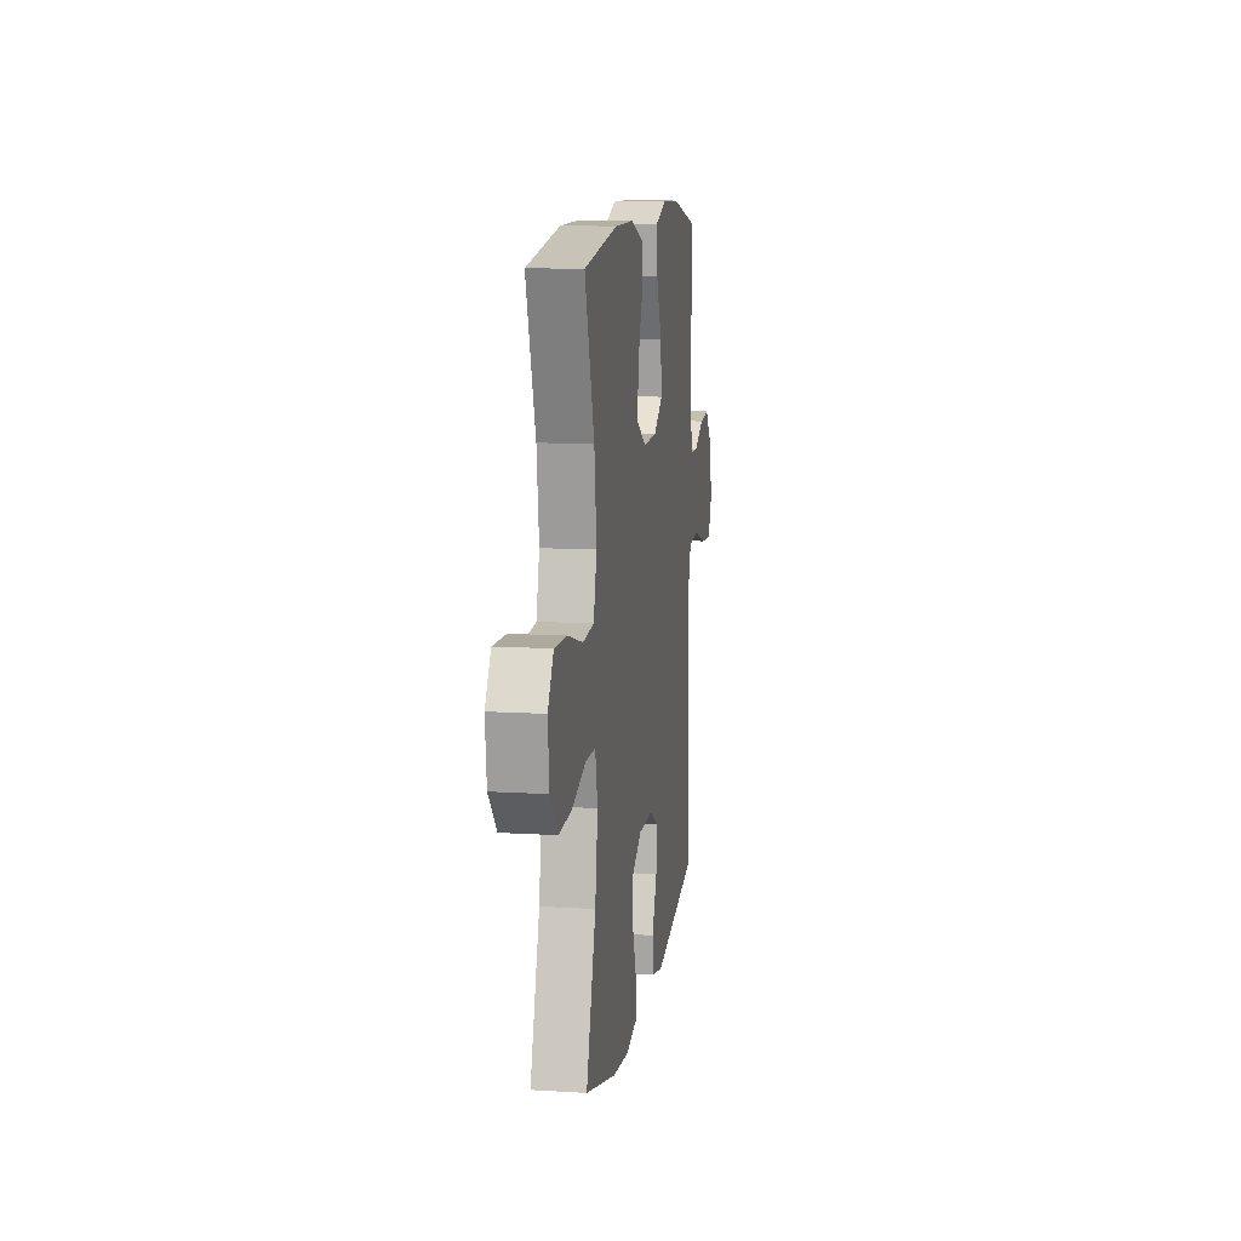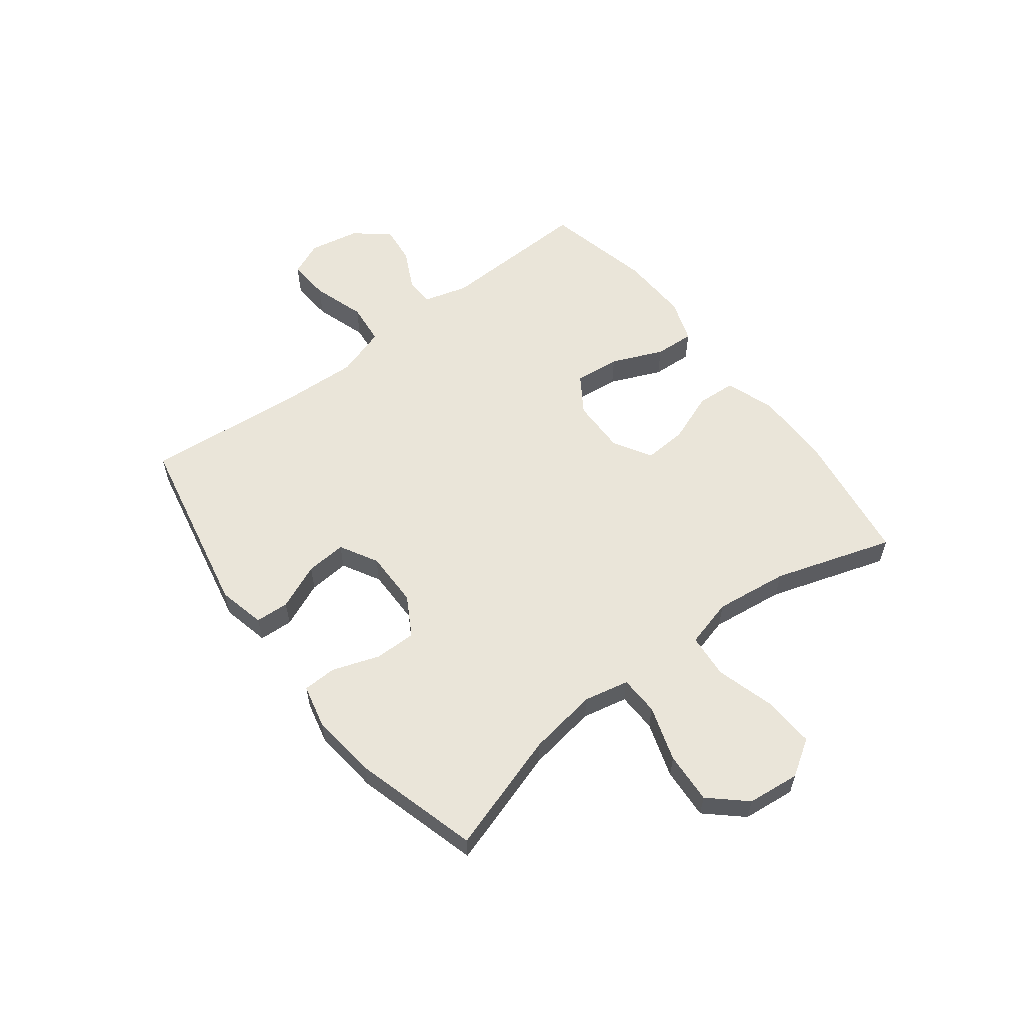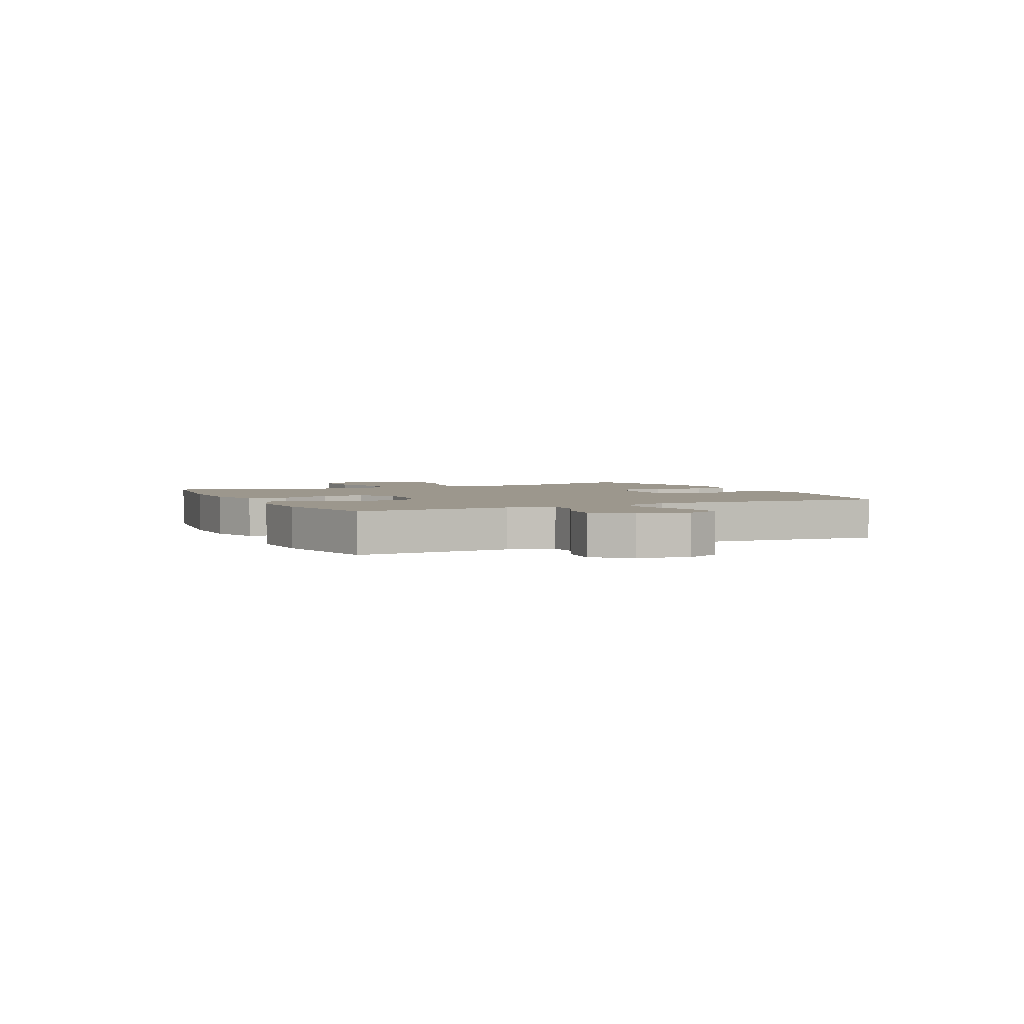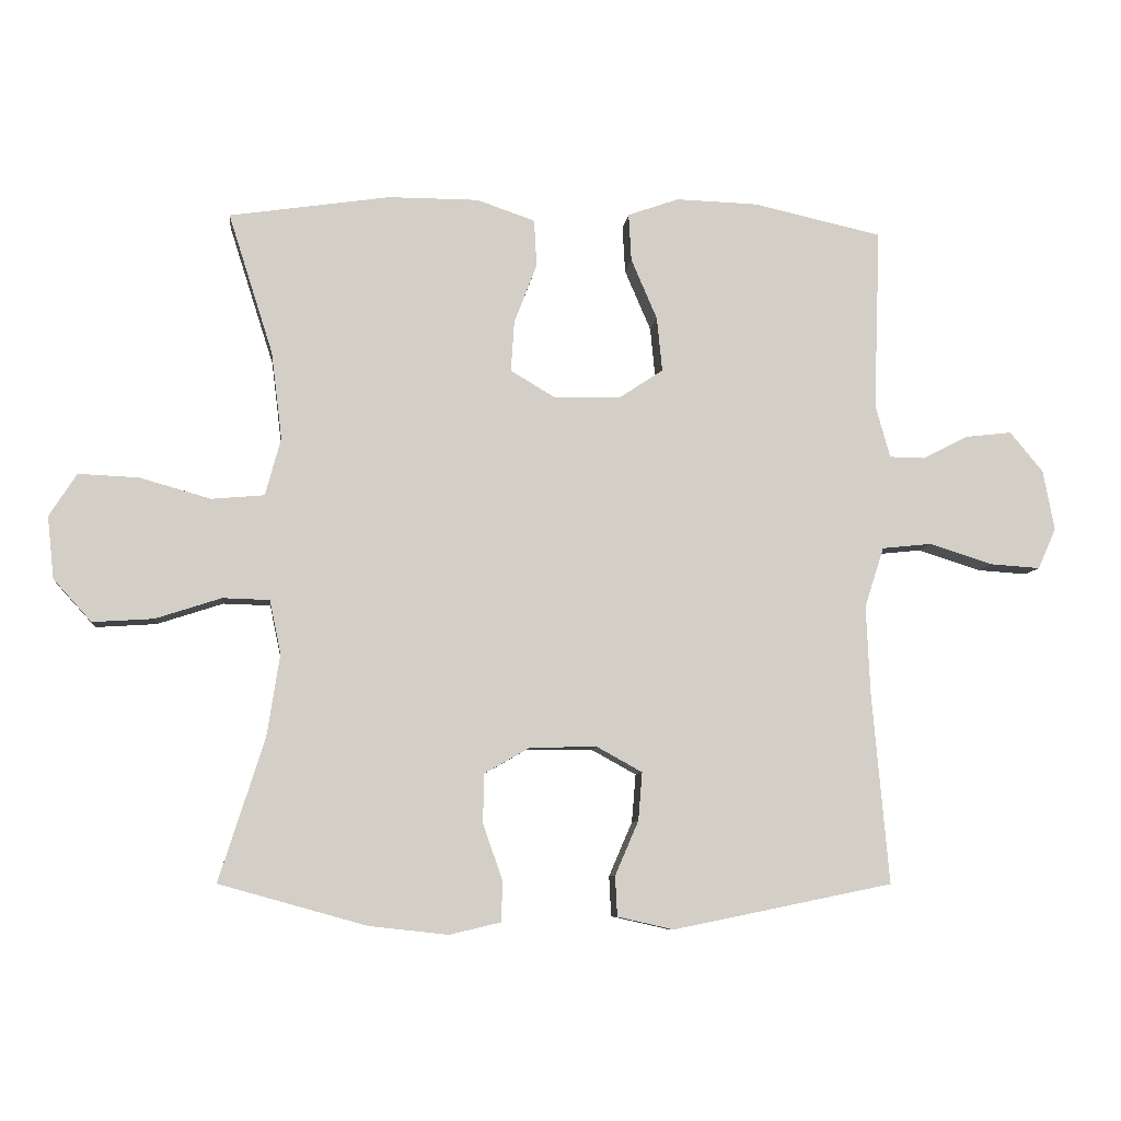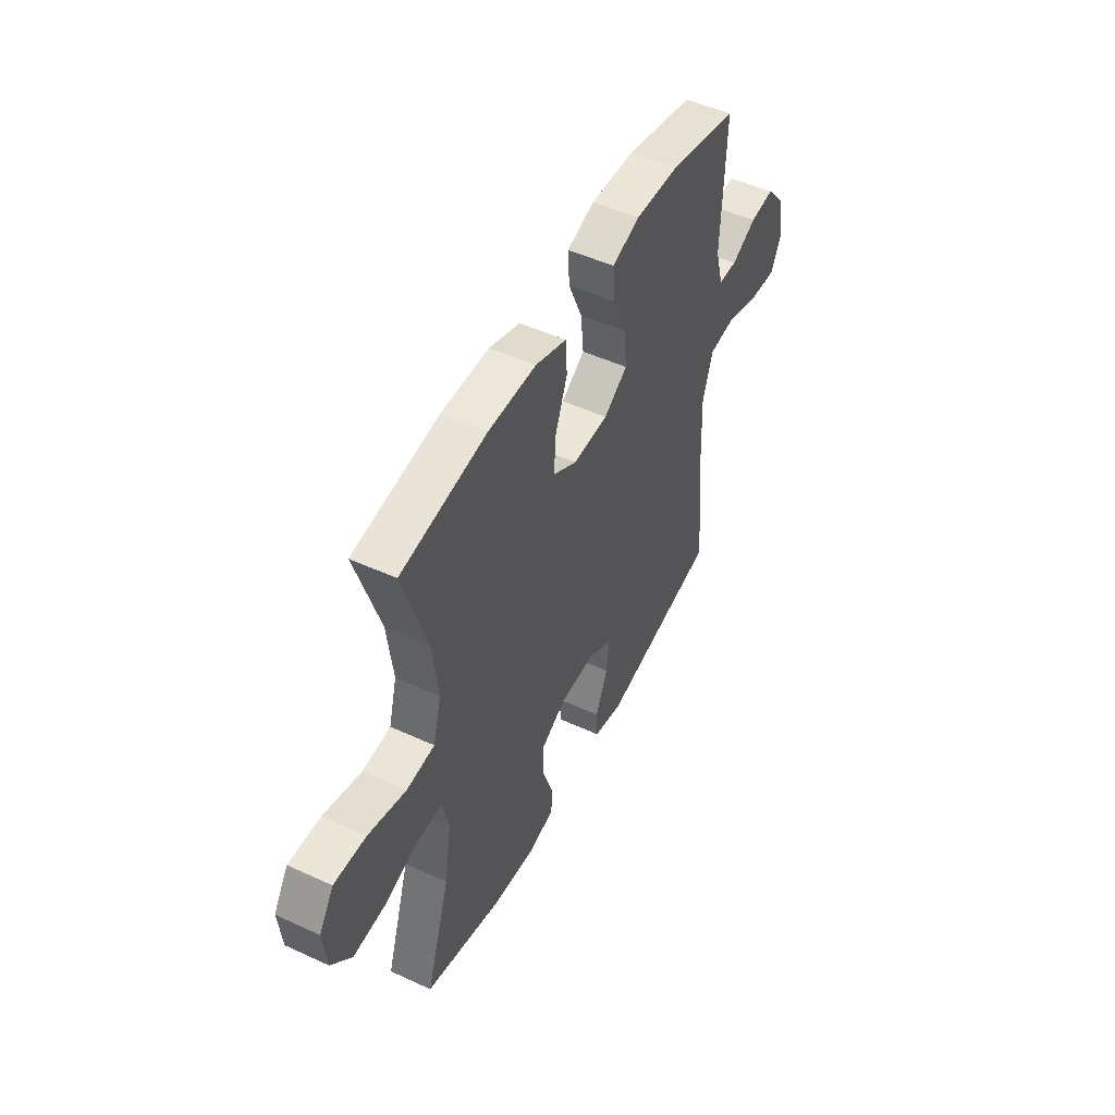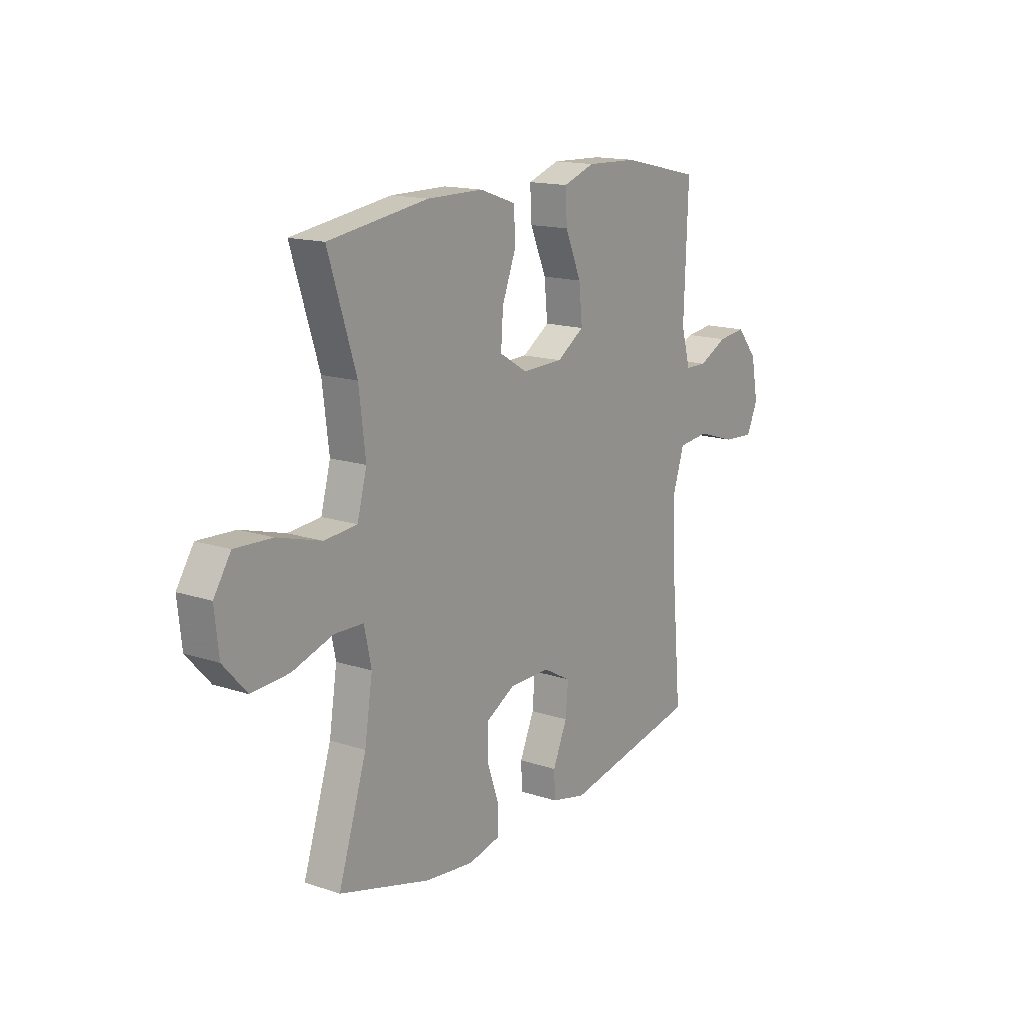
<metadata>
{"format":"obj","ext":"obj","renderer":"f3d","projection":"perspective","resolution":1024,"background":"white","views":[{"elev":11.4,"azim":-81.4,"up":"+Z"},{"elev":57.8,"azim":-127.4,"up":"+Y"},{"elev":2.9,"azim":64.2,"up":"+Y"},{"elev":-7.9,"azim":-6.3,"up":"+Z"},{"elev":49.8,"azim":-63.1,"up":"+Z"},{"elev":15.3,"azim":-54.8,"up":"+Z"}]}
</metadata>
<code>
v 0.5 0.07 -0.5
v 0.171 0.07 -0.567
v 0.087 0.07 -0.548
v 0.084 0.07 -0.488
v 0.119 0.07 -0.407
v 0.125 0.07 -0.335
v 0.058 0.07 -0.298
v -0.042 0.07 -0.299
v -0.112 0.07 -0.339
v -0.112 0.07 -0.413
v -0.083 0.07 -0.496
v -0.085 0.07 -0.556
v -0.162 0.07 -0.574
v -0.28 0.07 -0.561
v -0.5 0.07 -0.5
v -0.432 0.07 -0.287
v -0.413 0.07 -0.164
v -0.43 0.07 -0.084
v -0.5 0.07 -0.082
v -0.598 0.07 -0.114
v -0.689 0.07 -0.12
v -0.746 0.07 -0.057
v -0.756 0.07 0.036
v -0.715 0.07 0.1
v -0.625 0.07 0.096
v -0.519 0.07 0.066
v -0.44 0.07 0.073
v -0.417 0.07 0.159
v -0.433 0.07 0.289
v -0.5 0.07 0.5
v -0.26 0.07 0.536
v -0.125 0.07 0.536
v -0.038 0.07 0.506
v -0.034 0.07 0.436
v -0.068 0.07 0.347
v -0.073 0.07 0.271
v -0.006 0.07 0.231
v 0.093 0.07 0.233
v 0.159 0.07 0.277
v 0.151 0.07 0.358
v 0.112 0.07 0.449
v 0.108 0.07 0.52
v 0.185 0.07 0.547
v 0.308 0.07 0.543
v 0.5 0.07 0.5
v 0.49 0.07 0.229
v 0.512 0.07 0.15
v 0.564 0.07 0.149
v 0.634 0.07 0.184
v 0.702 0.07 0.192
v 0.752 0.07 0.132
v 0.769 0.07 0.042
v 0.742 0.07 -0.019
v 0.667 0.07 -0.014
v 0.573 0.07 0.016
v 0.498 0.07 0.008
v 0.469 0.07 -0.082
v 0.475 0.07 -0.216
v 0.5 0 -0.5
v 0.171 0 -0.567
v 0.087 0 -0.548
v 0.084 0 -0.488
v 0.119 0 -0.407
v 0.125 0 -0.335
v 0.058 0 -0.298
v -0.042 0 -0.299
v -0.112 0 -0.339
v -0.112 0 -0.413
v -0.083 0 -0.496
v -0.085 0 -0.556
v -0.162 0 -0.574
v -0.28 0 -0.561
v -0.5 0 -0.5
v -0.432 0 -0.287
v -0.413 0 -0.164
v -0.43 0 -0.084
v -0.5 0 -0.082
v -0.598 0 -0.114
v -0.689 0 -0.12
v -0.746 0 -0.057
v -0.756 0 0.036
v -0.715 0 0.1
v -0.625 0 0.096
v -0.519 0 0.066
v -0.44 0 0.073
v -0.417 0 0.159
v -0.433 0 0.289
v -0.5 0 0.5
v -0.26 0 0.536
v -0.125 0 0.536
v -0.038 0 0.506
v -0.034 0 0.436
v -0.068 0 0.347
v -0.073 0 0.271
v -0.006 0 0.231
v 0.093 0 0.233
v 0.159 0 0.277
v 0.151 0 0.358
v 0.112 0 0.449
v 0.108 0 0.52
v 0.185 0 0.547
v 0.308 0 0.543
v 0.5 0 0.5
v 0.49 0 0.229
v 0.512 0 0.15
v 0.564 0 0.149
v 0.634 0 0.184
v 0.702 0 0.192
v 0.752 0 0.132
v 0.769 0 0.042
v 0.742 0 -0.019
v 0.667 0 -0.014
v 0.573 0 0.016
v 0.498 0 0.008
v 0.469 0 -0.082
v 0.475 0 -0.216
f 53 54 55
f 52 53 55
f 51 52 55
f 50 51 55
f 49 50 55
f 48 49 55
f 47 48 55 56
f 46 47 56 57
f 45 46 57
f 44 45 57
f 43 44 57
f 42 43 57
f 41 42 57
f 40 41 57
f 33 34 35
f 32 33 35
f 31 32 35
f 30 31 35
f 29 30 35
f 28 29 35 36
f 27 28 36 37
f 24 25 26
f 23 24 26
f 22 23 26
f 21 22 26
f 20 21 26
f 19 20 26
f 18 19 26 27
f 27 37 38
f 18 27 38
f 17 18 38
f 14 15 16
f 13 14 16
f 12 13 16
f 11 12 16
f 10 11 16
f 9 10 16 17
f 3 4 5
f 2 3 5
f 1 2 5
f 58 1 5
f 58 5 6
f 39 40 57 58
f 39 58 6 7
f 17 38 39
f 9 17 39
f 8 9 39
f 7 8 39
f 113 112 111
f 113 111 110
f 113 110 109
f 113 109 108
f 113 108 107
f 113 107 106
f 114 113 106 105
f 115 114 105 104
f 115 104 103
f 115 103 102
f 115 102 101
f 115 101 100
f 115 100 99
f 115 99 98
f 93 92 91
f 93 91 90
f 93 90 89
f 93 89 88
f 93 88 87
f 94 93 87 86
f 95 94 86 85
f 84 83 82
f 84 82 81
f 84 81 80
f 84 80 79
f 84 79 78
f 84 78 77
f 85 84 77 76
f 96 95 85
f 96 85 76
f 96 76 75
f 74 73 72
f 74 72 71
f 74 71 70
f 74 70 69
f 74 69 68
f 75 74 68 67
f 63 62 61
f 63 61 60
f 63 60 59
f 63 59 116
f 64 63 116
f 116 115 98 97
f 65 64 116 97
f 97 96 75
f 97 75 67
f 97 67 66
f 97 66 65
f 1 59 60 2
f 2 60 61 3
f 3 61 62 4
f 4 62 63 5
f 5 63 64 6
f 6 64 65 7
f 7 65 66 8
f 8 66 67 9
f 9 67 68 10
f 10 68 69 11
f 11 69 70 12
f 12 70 71 13
f 13 71 72 14
f 14 72 73 15
f 15 73 74 16
f 16 74 75 17
f 17 75 76 18
f 18 76 77 19
f 19 77 78 20
f 20 78 79 21
f 21 79 80 22
f 22 80 81 23
f 23 81 82 24
f 24 82 83 25
f 25 83 84 26
f 26 84 85 27
f 27 85 86 28
f 28 86 87 29
f 29 87 88 30
f 30 88 89 31
f 31 89 90 32
f 32 90 91 33
f 33 91 92 34
f 34 92 93 35
f 35 93 94 36
f 36 94 95 37
f 37 95 96 38
f 38 96 97 39
f 39 97 98 40
f 40 98 99 41
f 41 99 100 42
f 42 100 101 43
f 43 101 102 44
f 44 102 103 45
f 45 103 104 46
f 46 104 105 47
f 47 105 106 48
f 48 106 107 49
f 49 107 108 50
f 50 108 109 51
f 51 109 110 52
f 52 110 111 53
f 53 111 112 54
f 54 112 113 55
f 55 113 114 56
f 56 114 115 57
f 57 115 116 58
f 58 116 59 1

</code>
